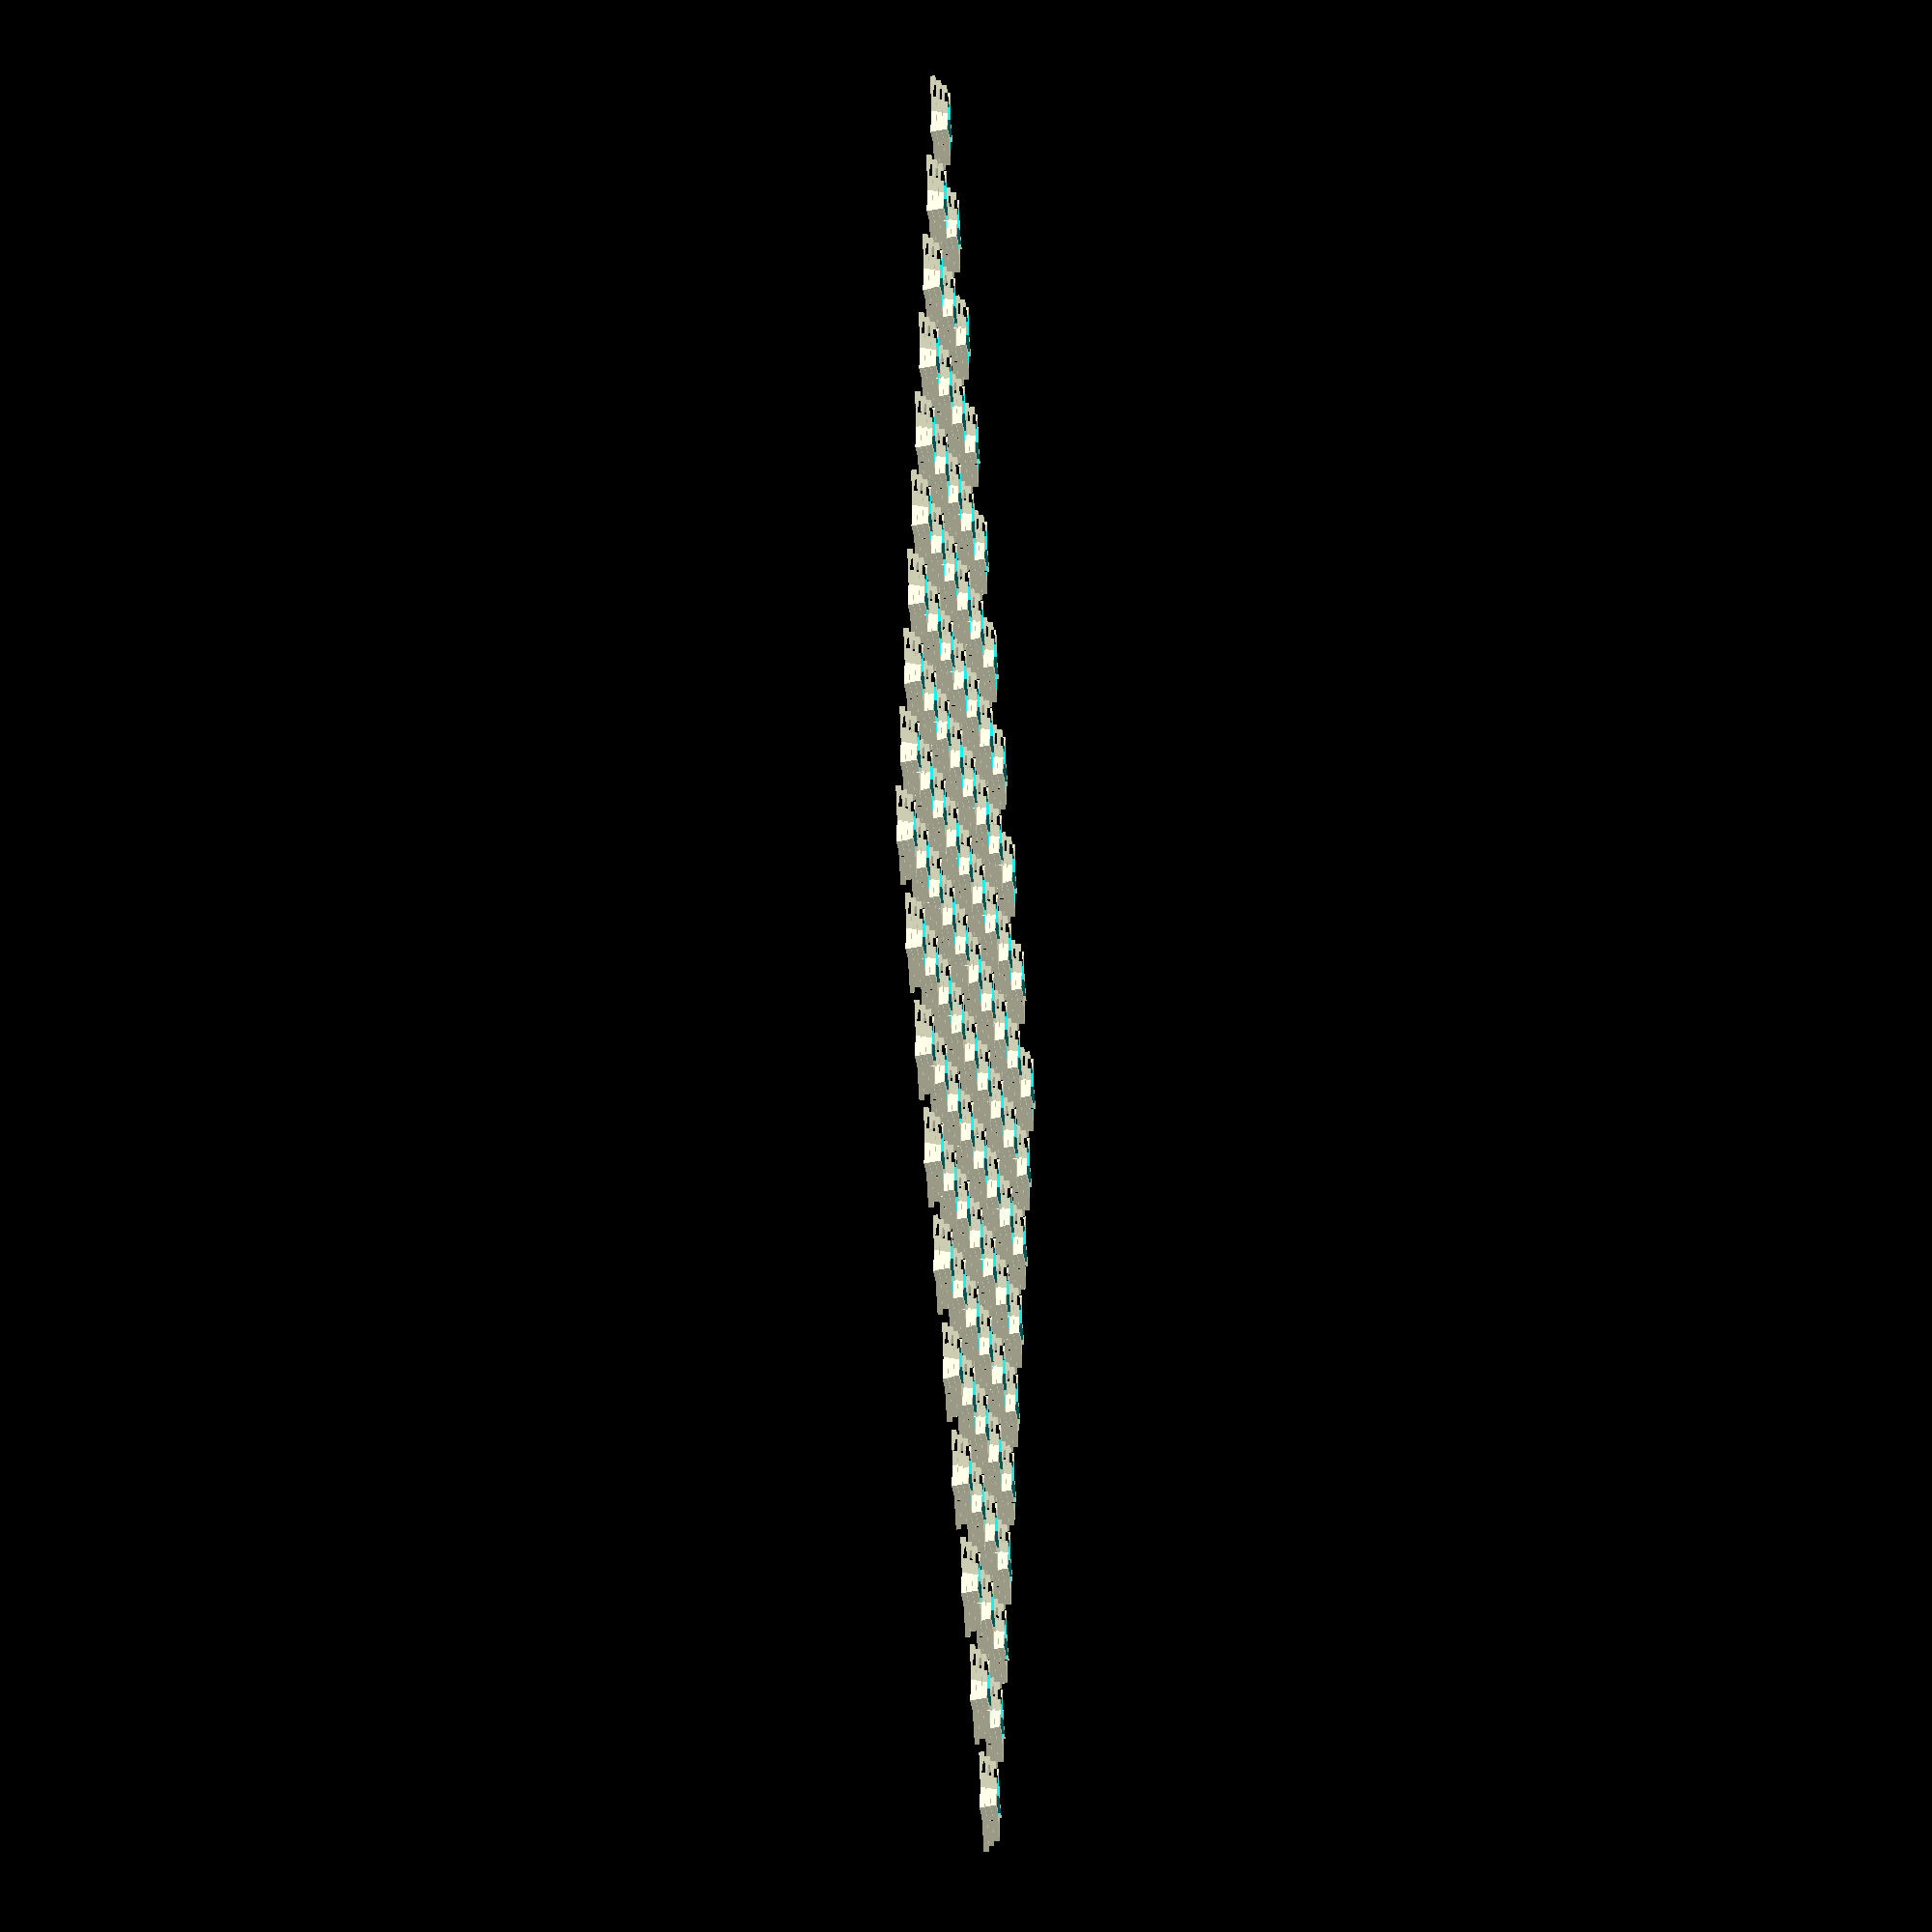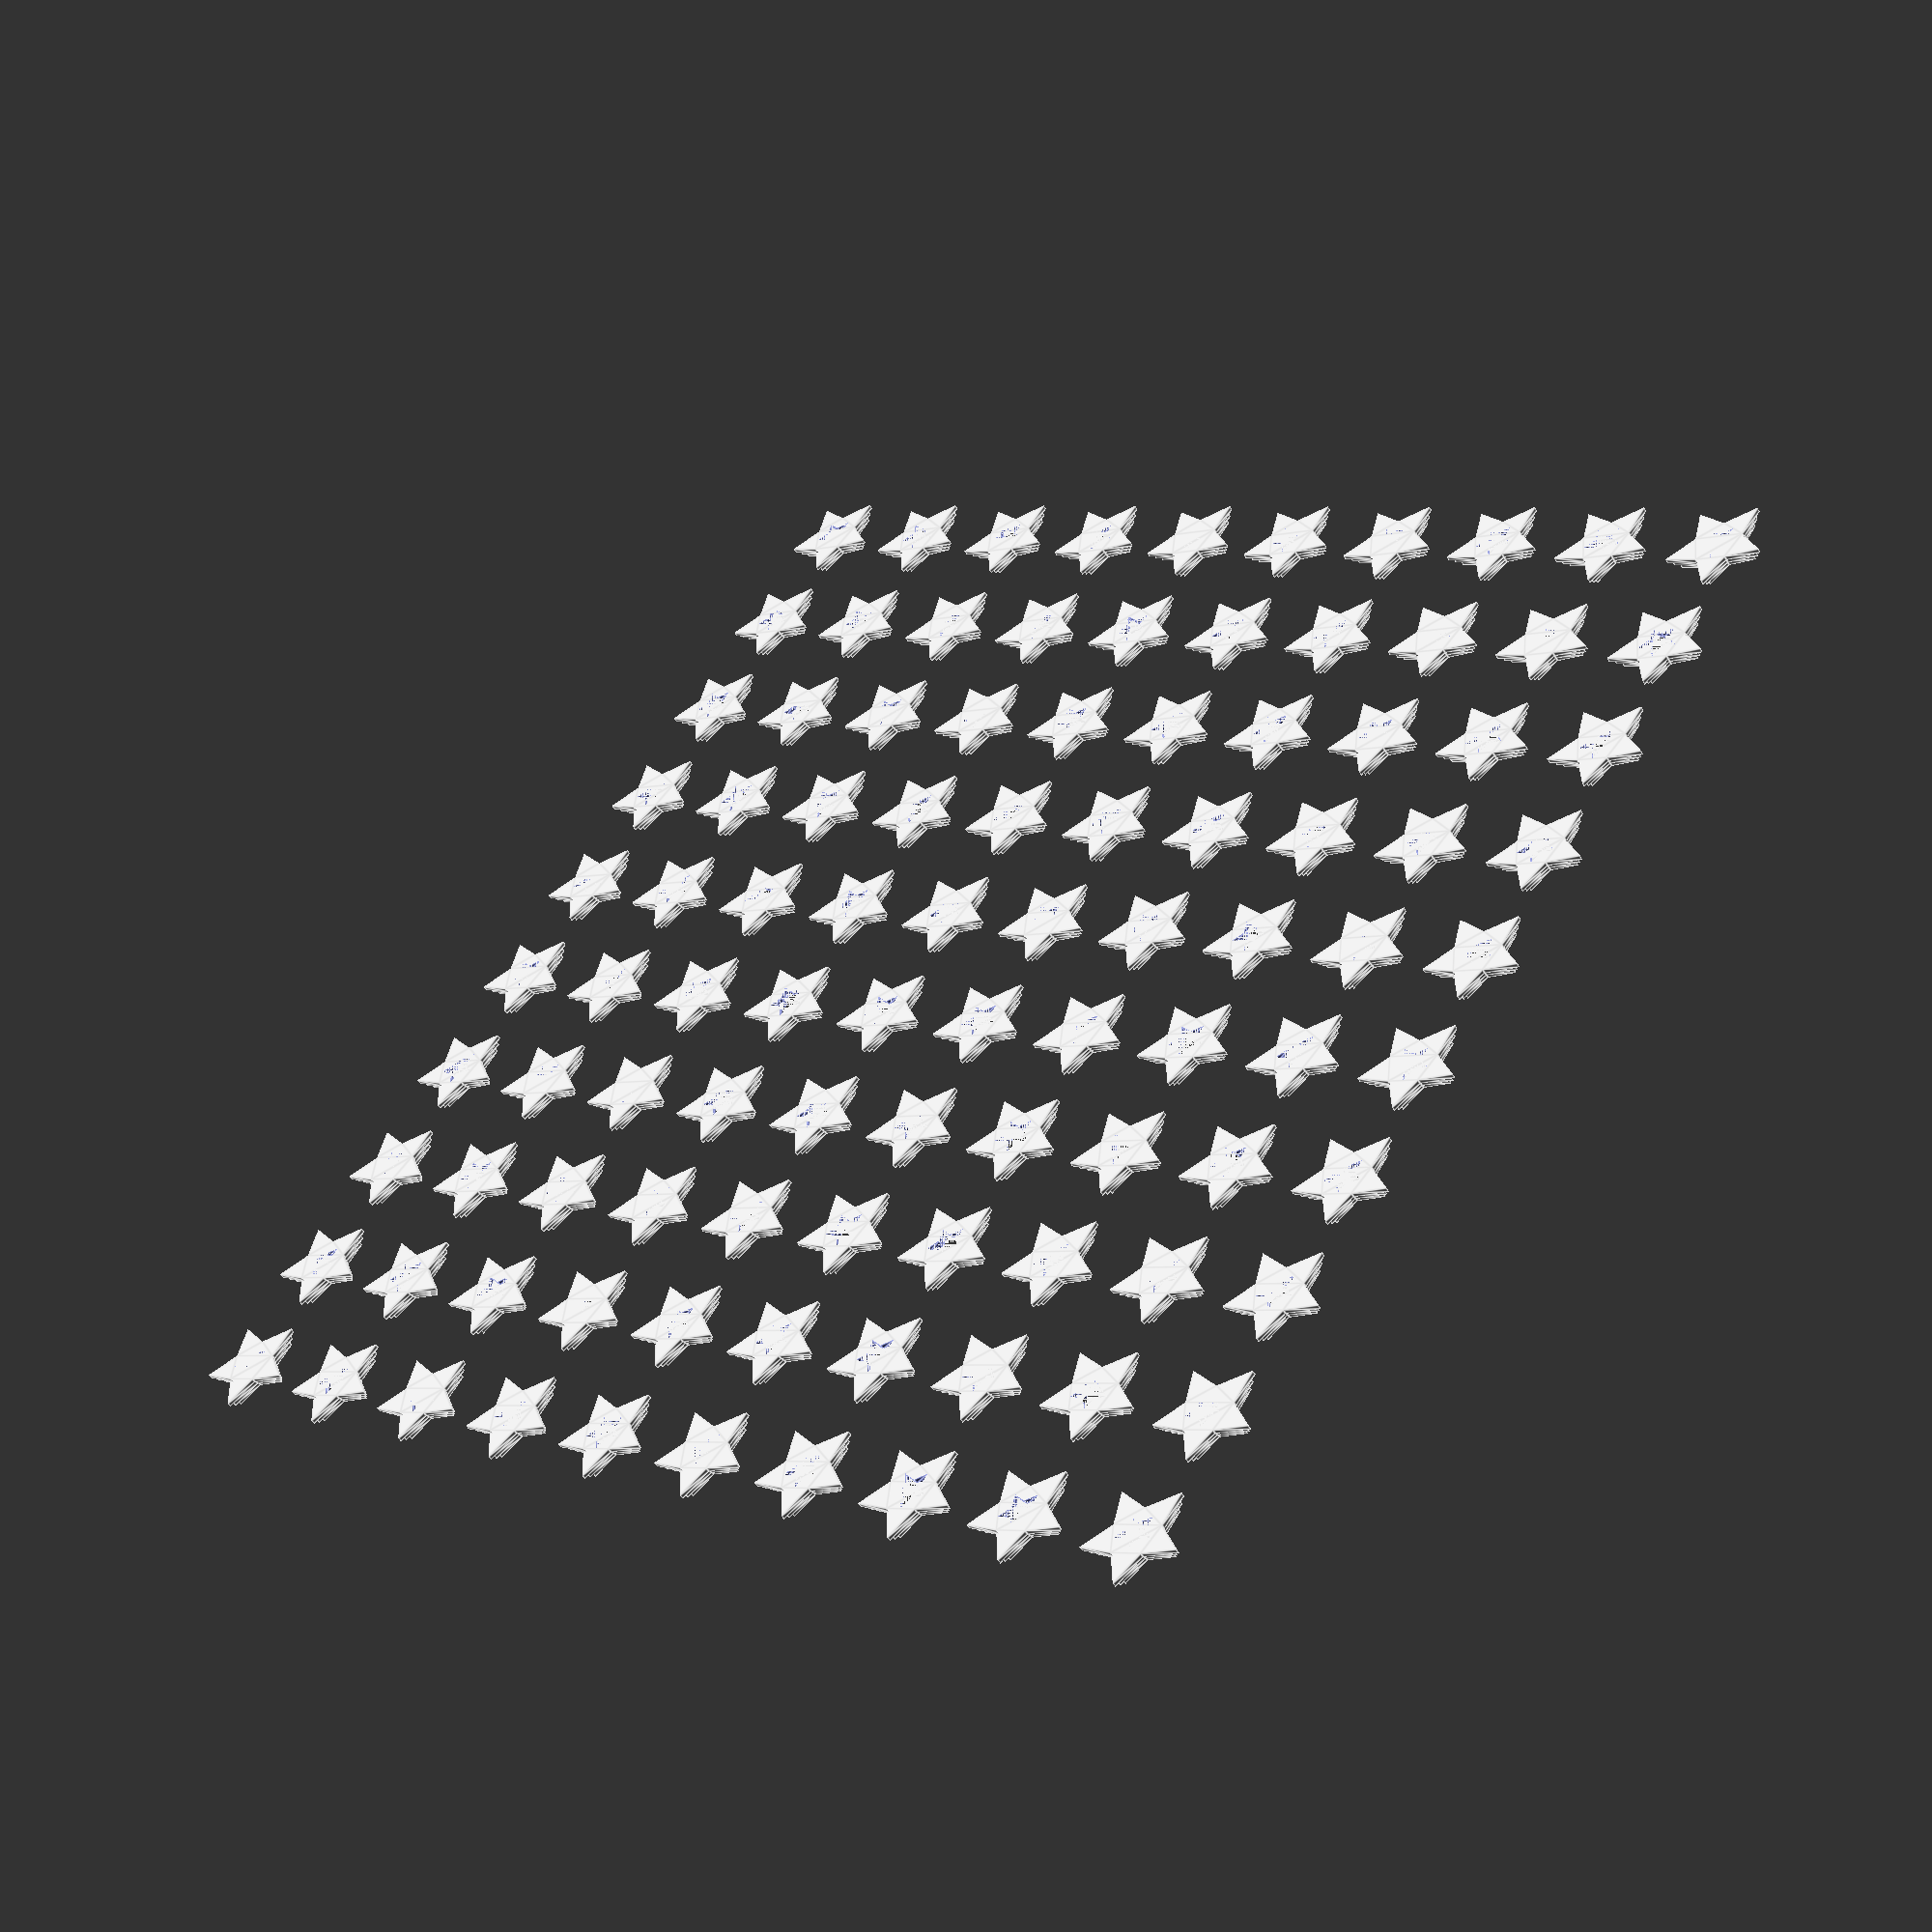
<openscad>
// Parameters for the star grid
num_points = 5;       // Number of points of the star
star_size = 10;       // Size of the outer star (distance from center to outer point)
star_thickness = 3;   // Thickness of the star wall
star_height = 1;      // Height of each star layer
num_layers = 3;       // Number of stacked layers of hollow stars
grid_width = 10;      // Number of stars in the x direction
grid_height = 10;     // Number of stars in the y direction
spacing = 25;         // Space between stars

// Function to generate the points for a star shape
function star_shape(points, size) = 
  [for (i = [0 : points * 2 - 1]) 
    let (angle = i * 180 / points, r = i % 2 ? size / 2 : size)
    [r * cos(angle), r * sin(angle)]];

// Module to create a single hollow star with given points
module hollow_star(points, size, wall, height) {
  difference() {
    linear_extrude(height = height) { // Extrude the outer star
      polygon(points = star_shape(points, size));
    }
    linear_extrude(height = height + 0.1) { // Extrude the inner star (slightly more to ensure clean difference)
      scale([1 - 2 * wall / size, 1 - 2 * wall / size, 1]) {
        polygon(points = star_shape(points, size));
      }
    }
  }
}

// Loop to create the grid of stars
for (i = [0 : grid_width - 1]) {
  for (j = [0 : grid_height - 1]) {
    x_offset = i * spacing;
    y_offset = j * spacing;

    // Create the stacked layers
    for (k = [0 : num_layers - 1]) {
      translate([x_offset, y_offset, k * star_height]) {
        rotate([0, 0, 45]) { // Rotate 45 degrees to orient like diamonds
          hollow_star(num_points, star_size - k, star_thickness - k, star_height);
        }
      }
    }
  }
}
</openscad>
<views>
elev=31.4 azim=112.4 roll=274.3 proj=o view=solid
elev=228.7 azim=146.4 roll=331.5 proj=p view=edges
</views>
